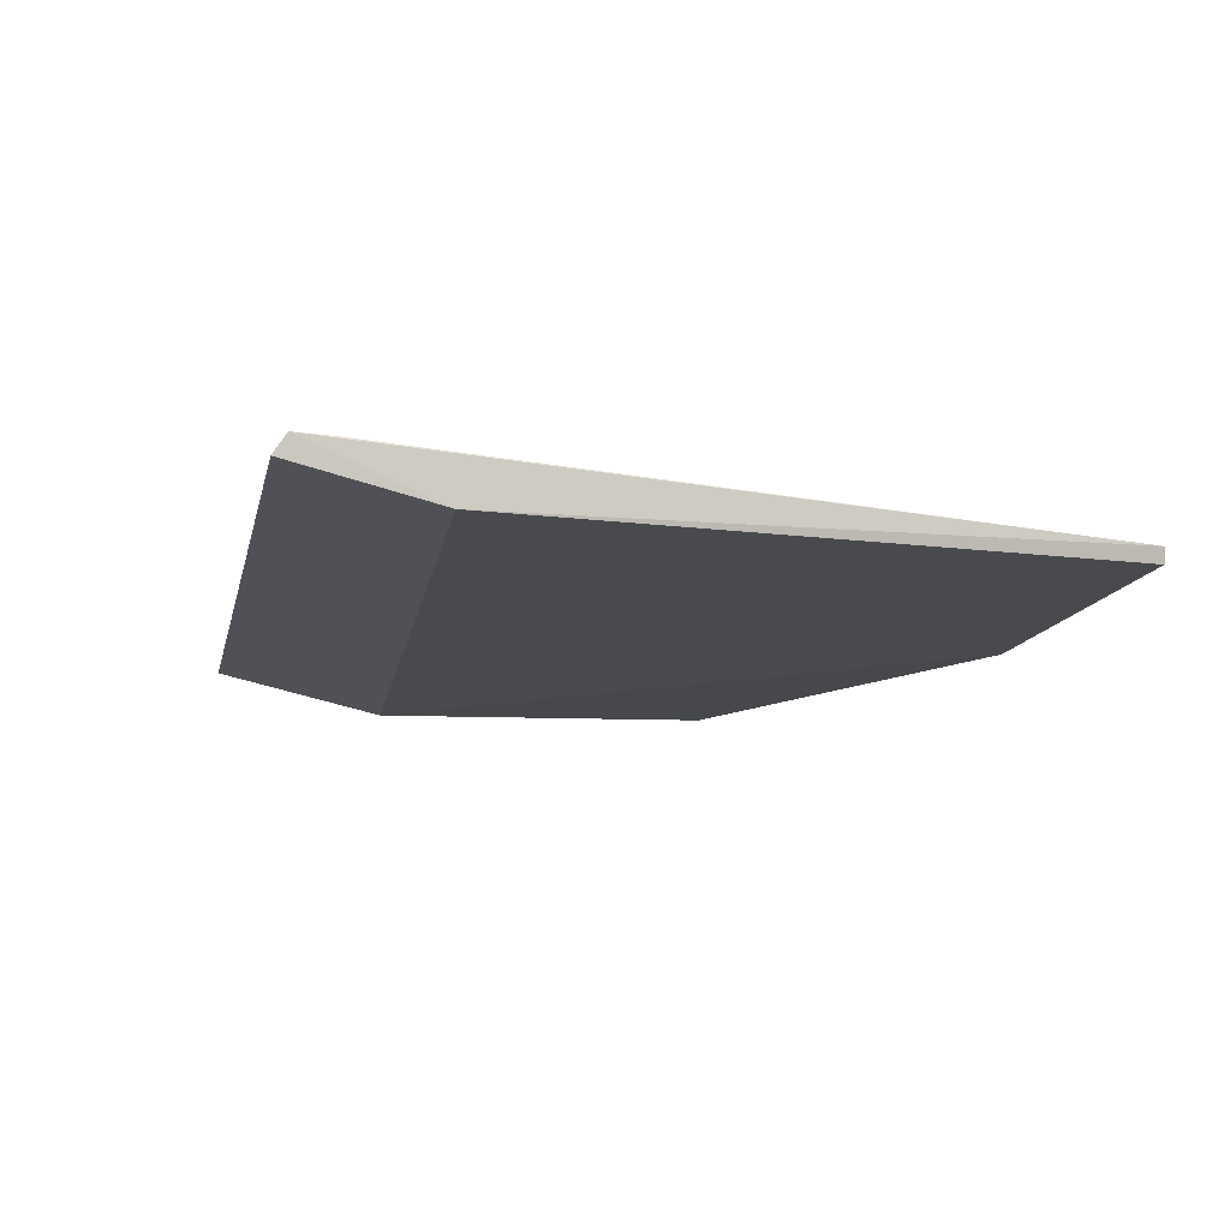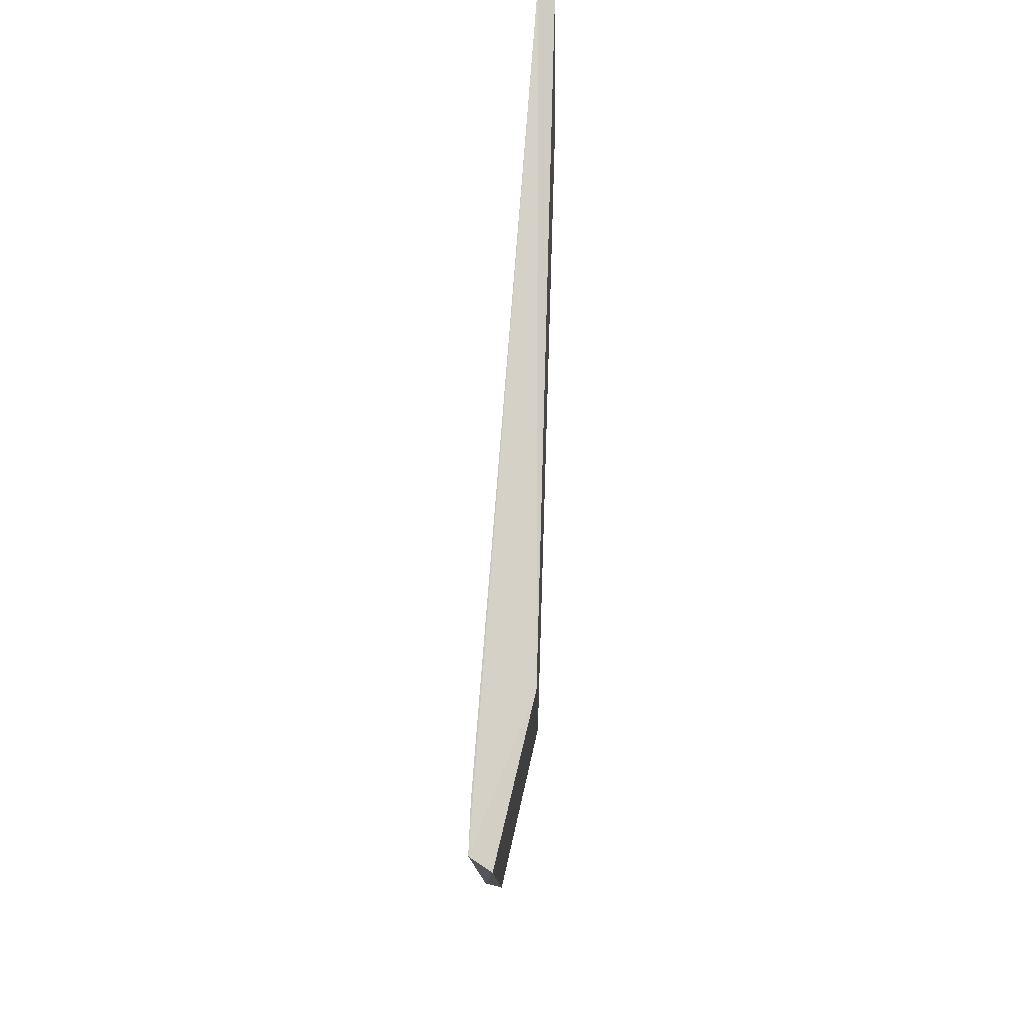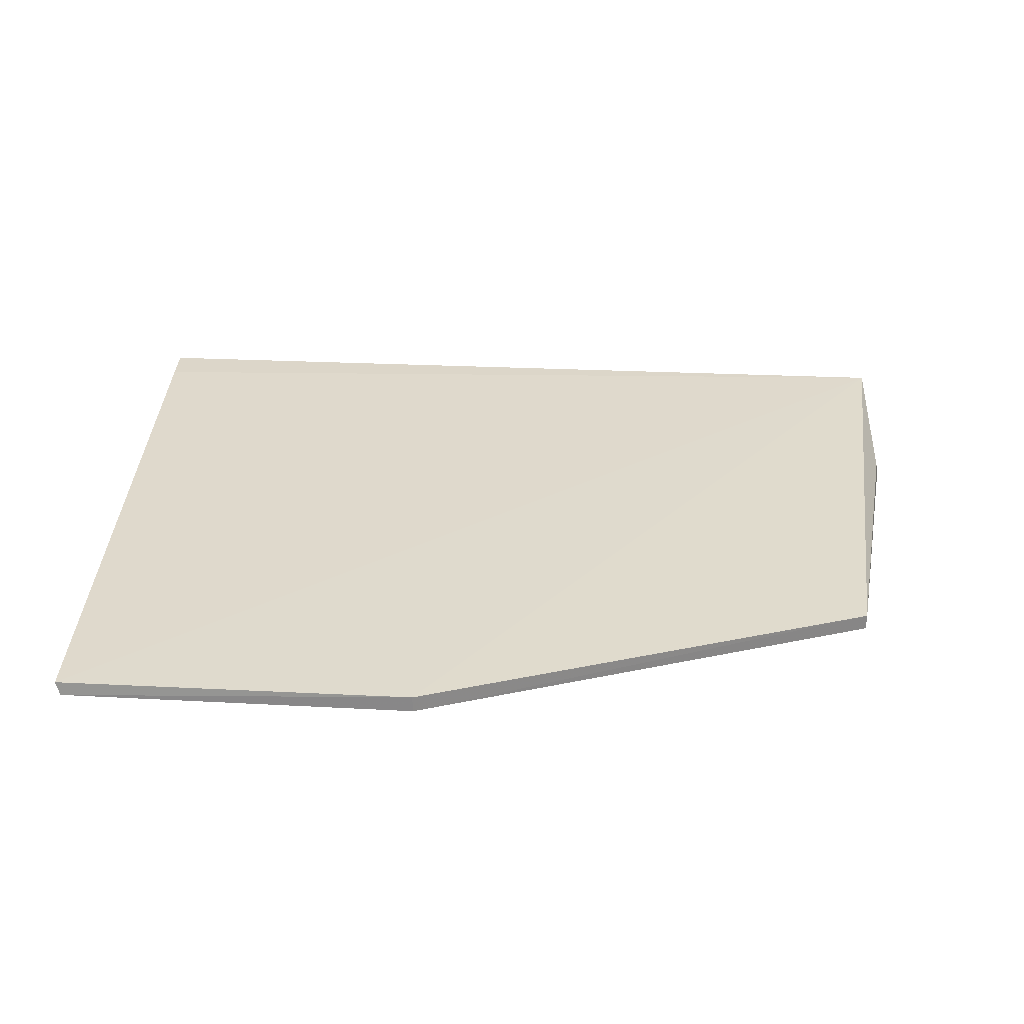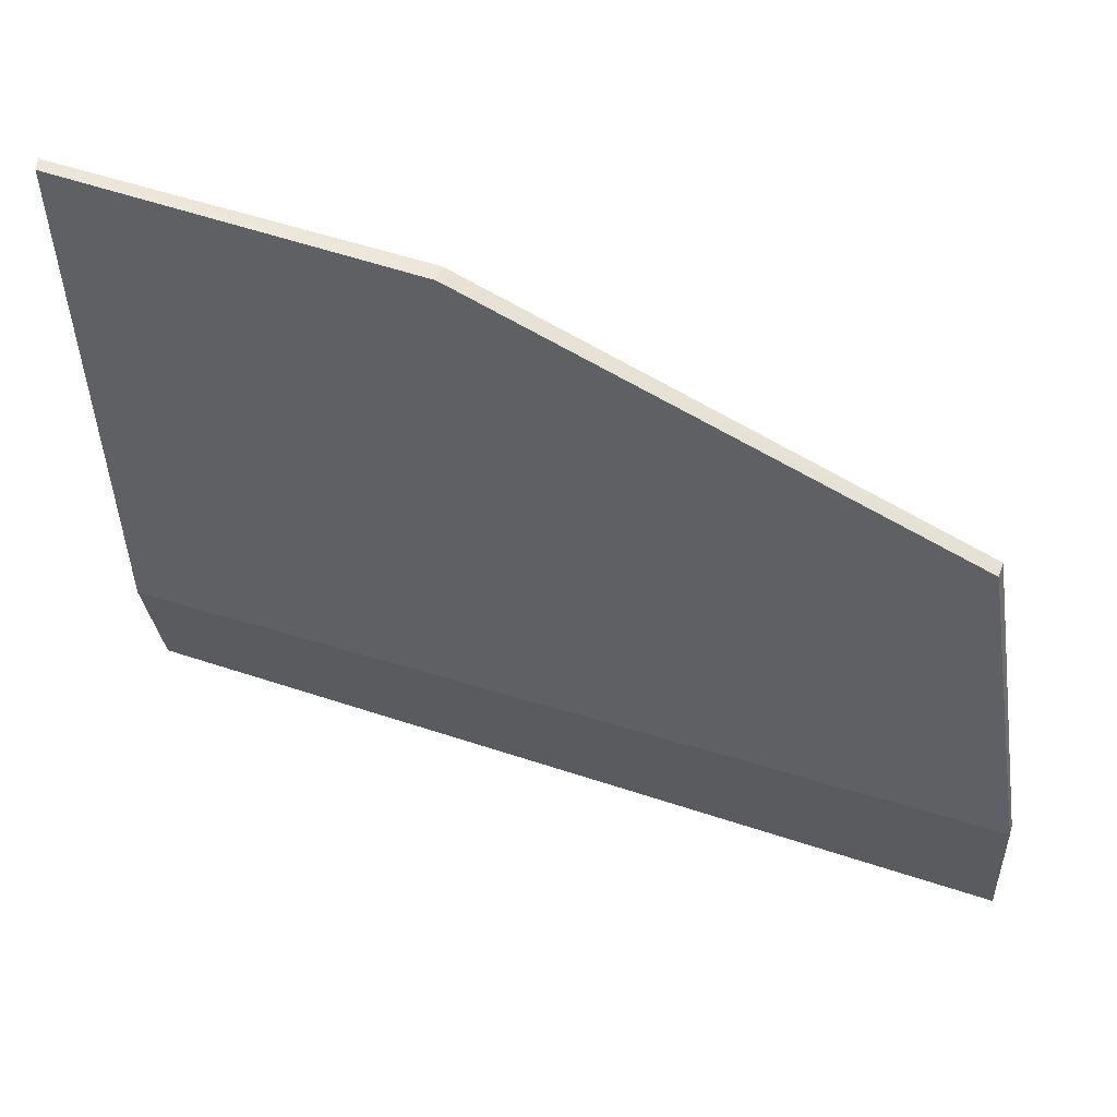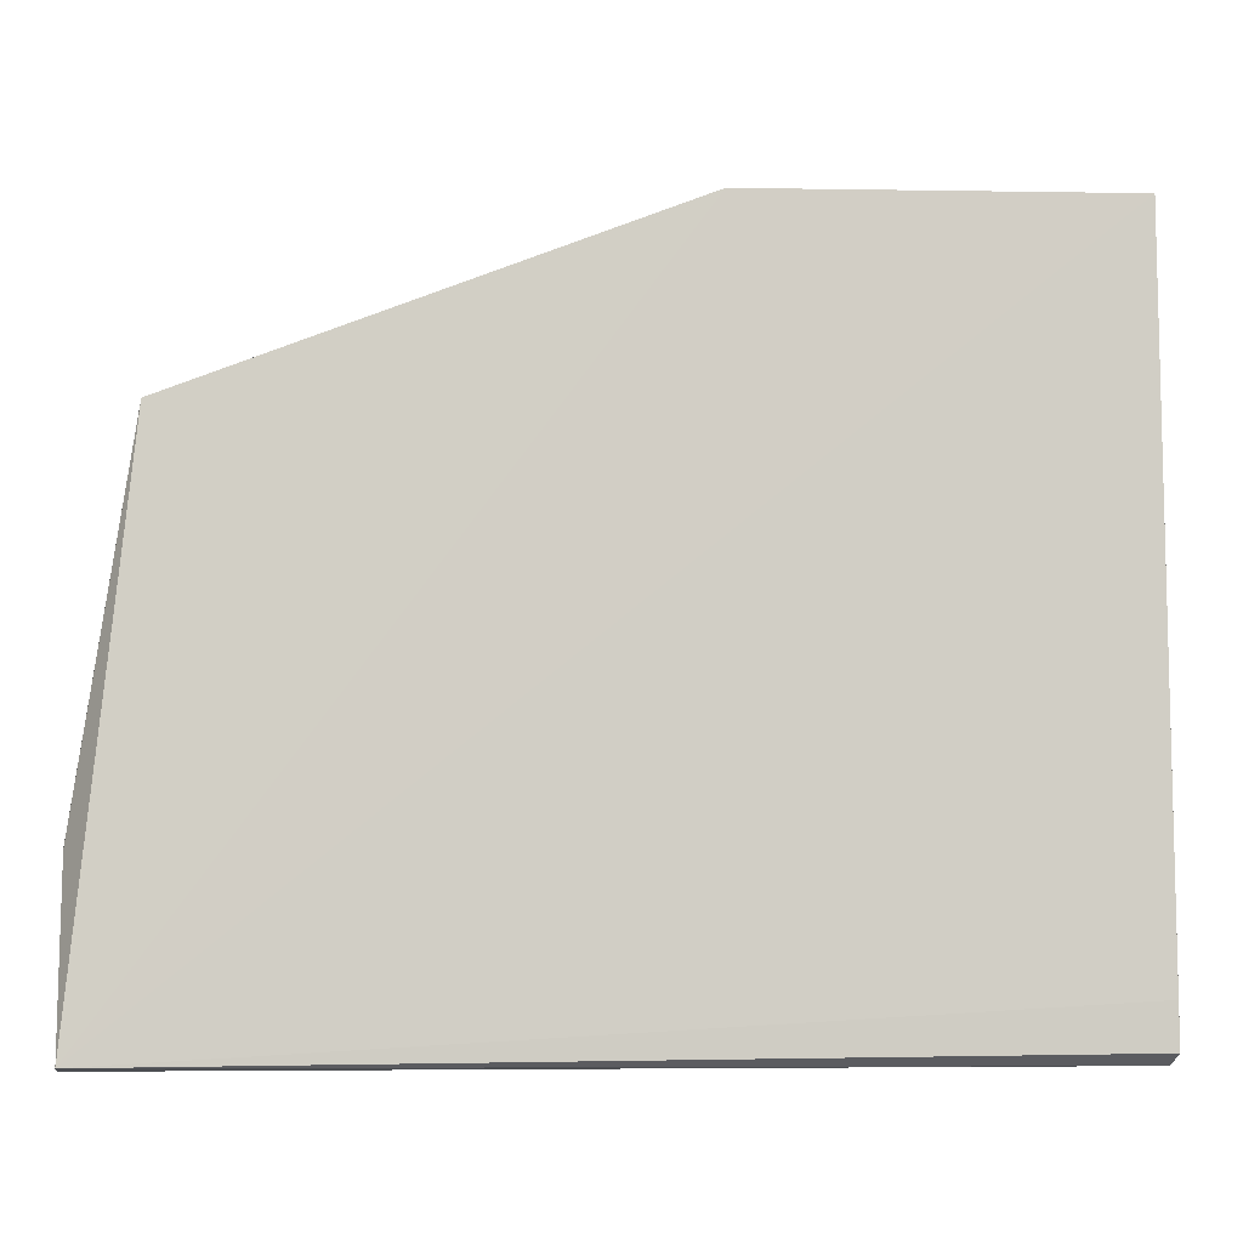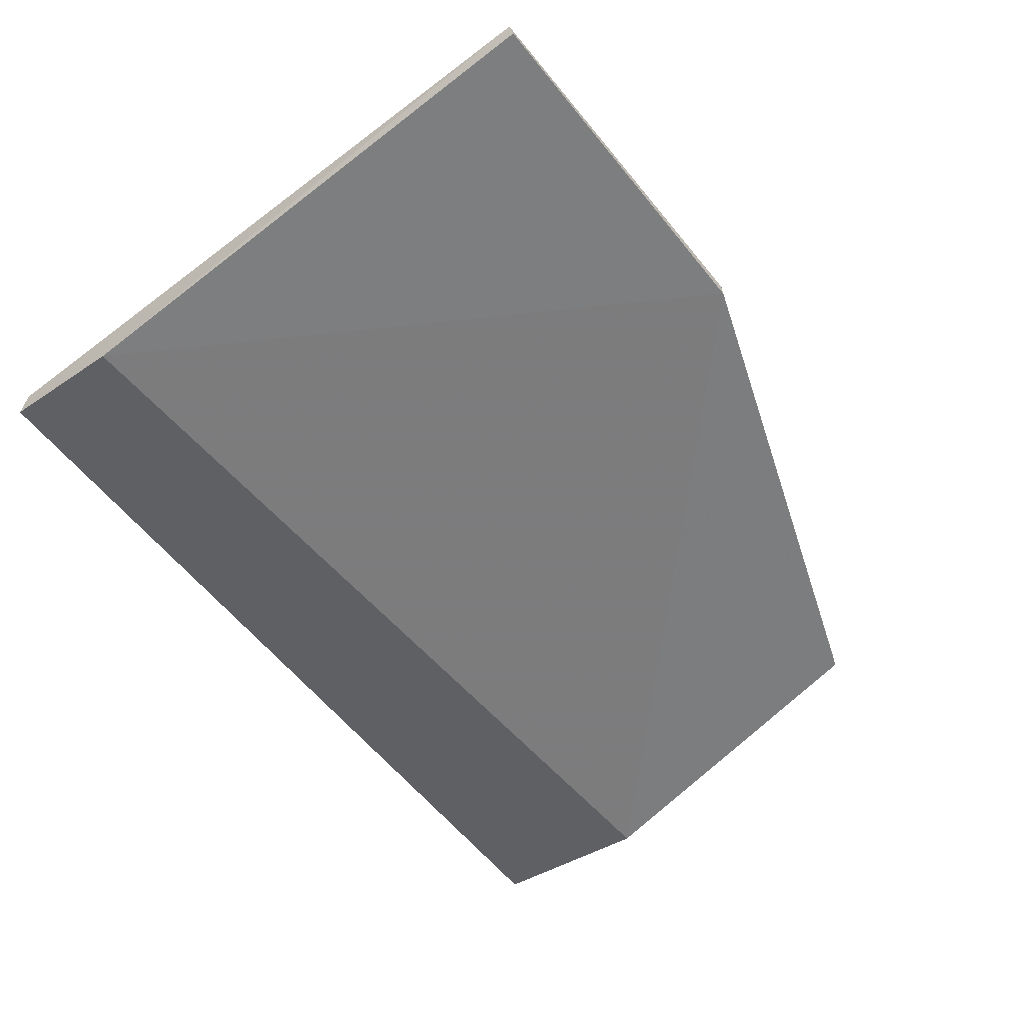
<metadata>
{"format":"obj","ext":"obj","renderer":"f3d","projection":"perspective","resolution":1024,"background":"white","views":[{"elev":-11.0,"azim":77.8,"up":"+Z"},{"elev":-10.3,"azim":89.0,"up":"+Y"},{"elev":27.4,"azim":-178.2,"up":"+Z"},{"elev":51.1,"azim":-161.0,"up":"+Y"},{"elev":-2.0,"azim":-4.9,"up":"+Y"},{"elev":-59.1,"azim":129.0,"up":"+Z"}]}
</metadata>
<code>
v 0.08697 -0.07493 0.002808
v 0.08701 -0.1344 0.007414
v 0.08663 -0.1236 0.003003
v 0.01669 -0.08989 0.0004865
v 0.01168 -0.1348 0.005841
v 0.05673 -0.07487 0.0005572
v 0.08697 -0.1308 0.007251
v 0.01668 -0.08989 0.001794
v 0.08672 -0.1354 0.005845
v 0.01165 -0.1199 0.0007539
v 0.0866 -0.07483 0.001614
v 0.05677 -0.07487 0.001932
v 0.01167 -0.1352 0.004289
v 0.01168 -0.1206 0.002065
f 1 2 3
f 7 5 2
f 7 2 1
f 7 1 5
f 8 6 4
f 9 3 2
f 9 2 5
f 10 6 3
f 10 4 6
f 10 8 4
f 11 1 3
f 11 3 6
f 12 8 5
f 12 5 1
f 12 6 8
f 12 11 6
f 12 1 11
f 13 9 5
f 13 5 10
f 13 10 3
f 13 3 9
f 14 10 5
f 14 5 8
f 14 8 10

</code>
